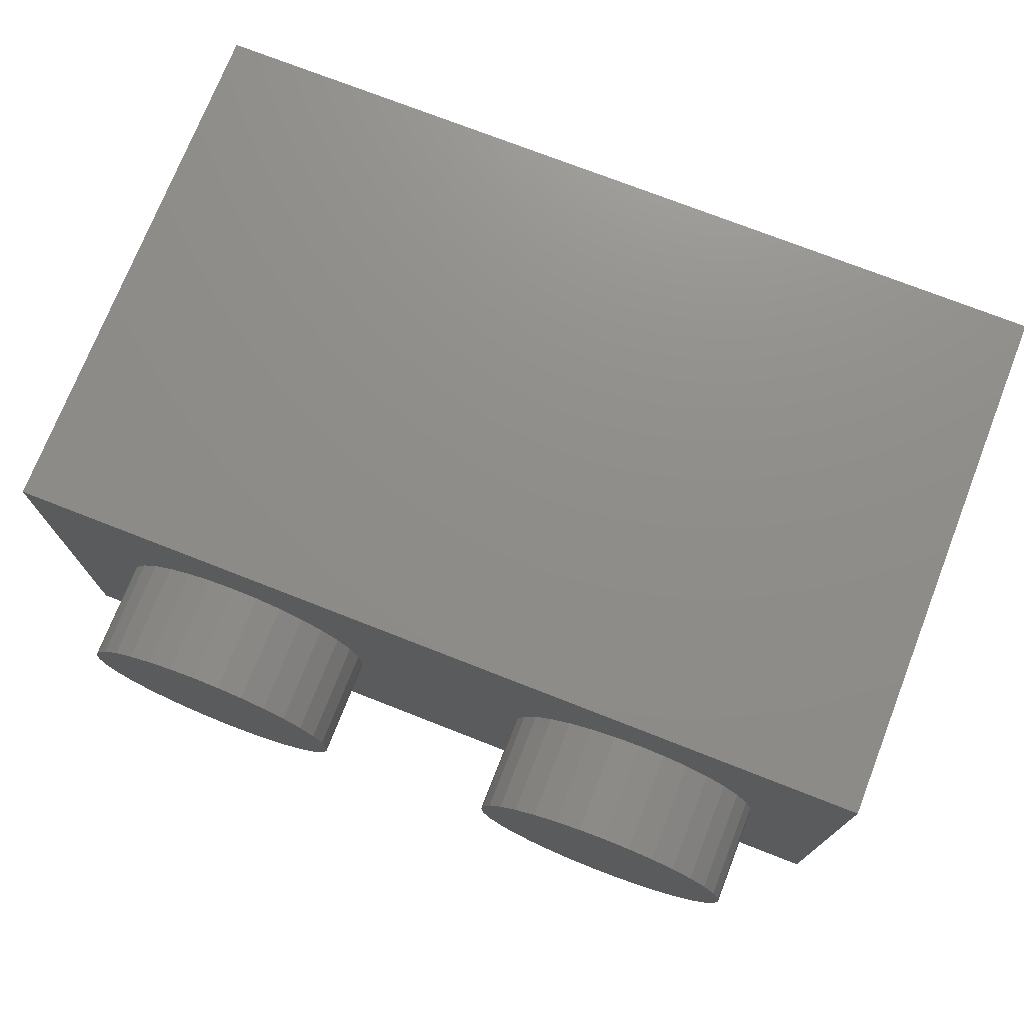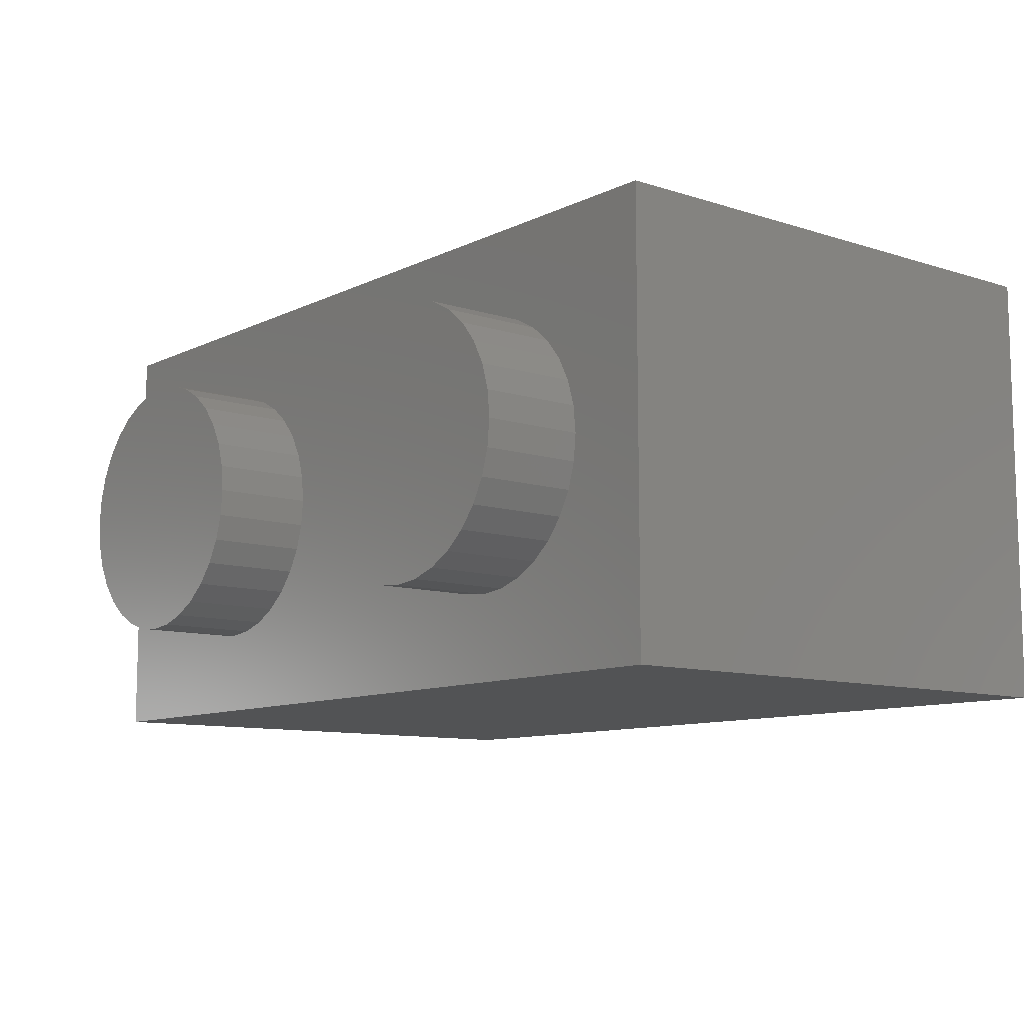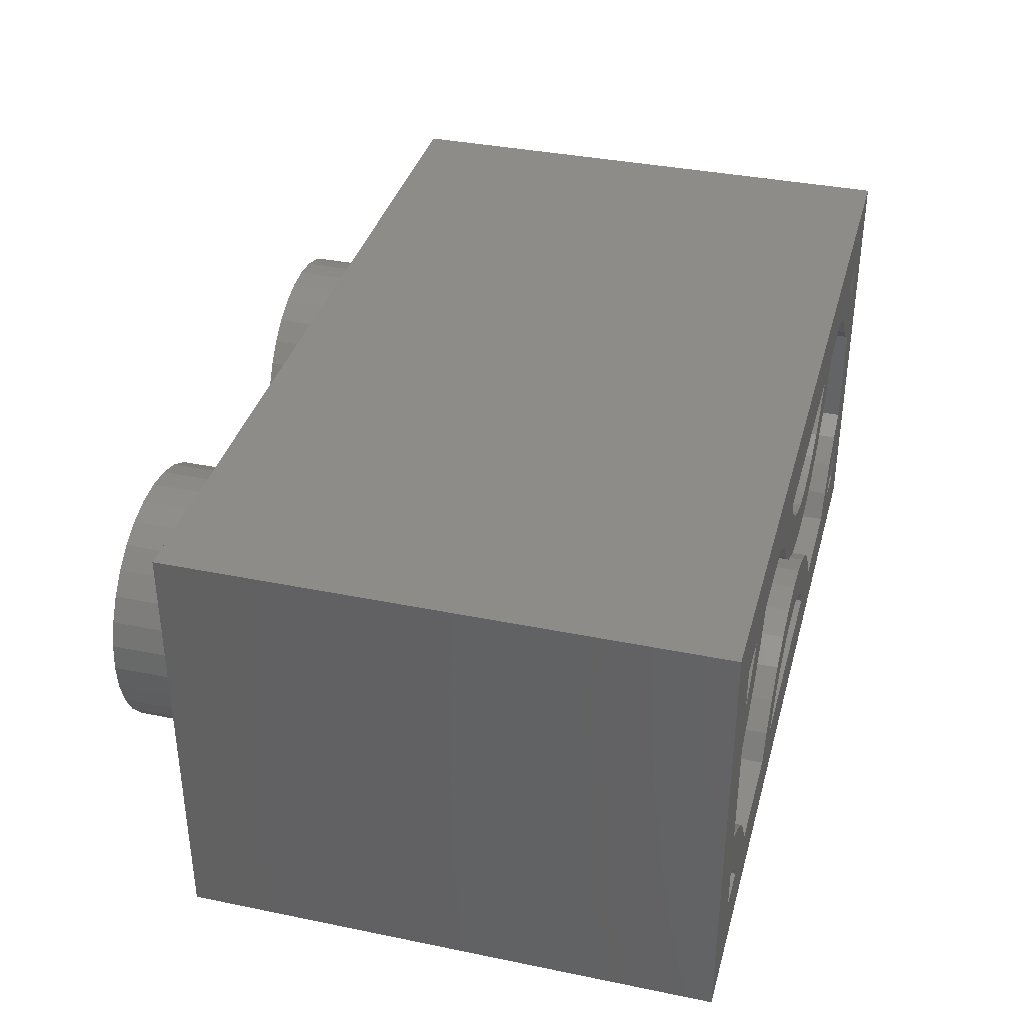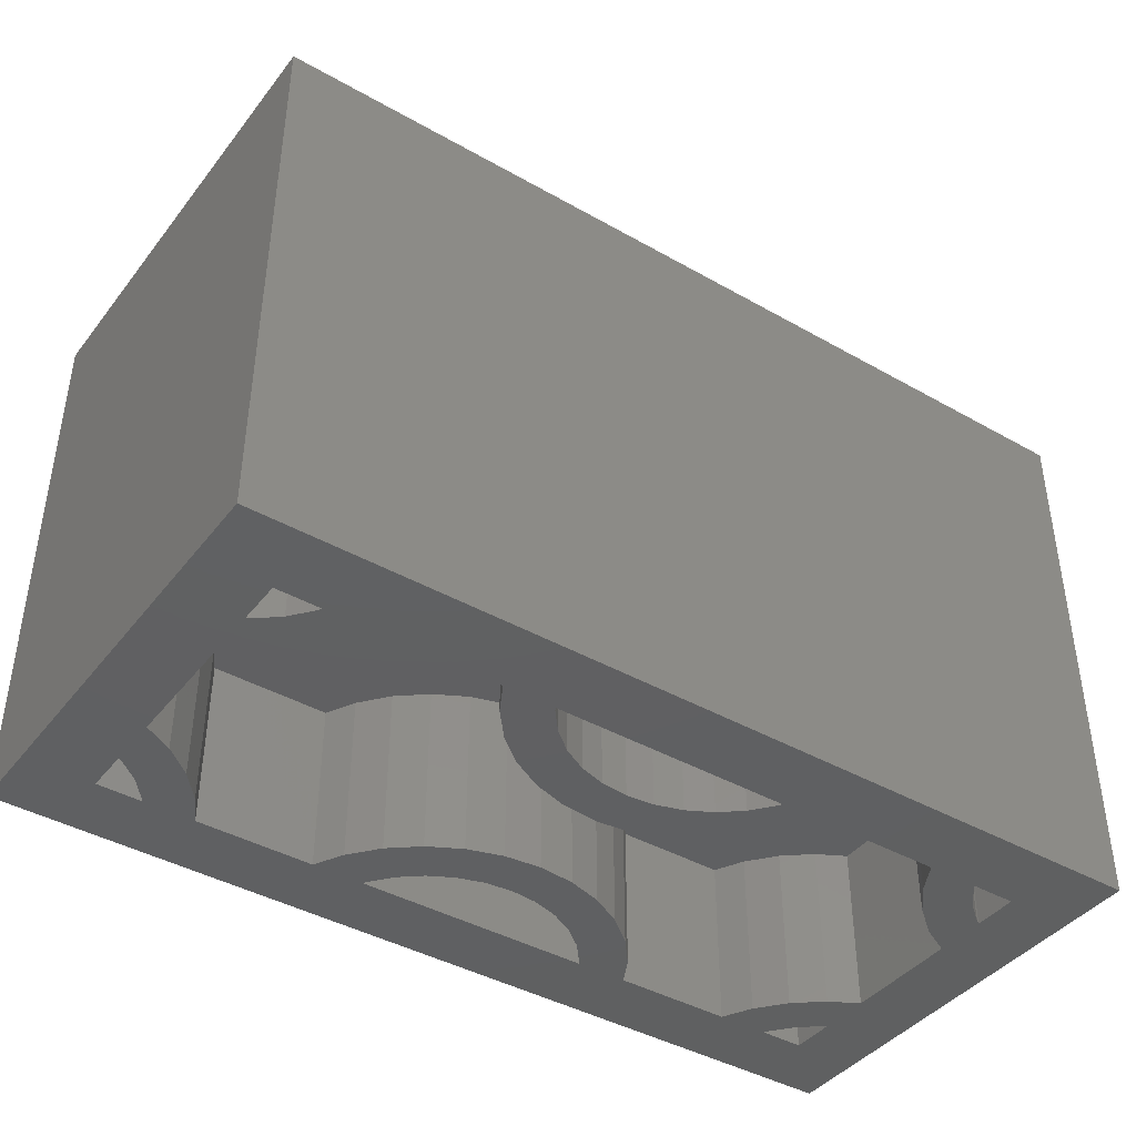
<metadata>
{"format":"stl","ext":"stl","renderer":"f3d","projection":"perspective","resolution":1024,"background":"white","views":[{"elev":73.9,"azim":21.4,"up":"+Y"},{"elev":-10.0,"azim":50.7,"up":"+Y"},{"elev":36.5,"azim":104.9,"up":"+Y"},{"elev":-41.6,"azim":145.5,"up":"+Z"}]}
</metadata>
<code>
# stl→obj: 328 verts, 652 faces
v 15.9 7.9 9.6
v 14.4 4 9.6
v 15.9 0.1 9.6
v 14.35 4.468 9.6
v 14.22 4.918 9.6
v 14 5.333 9.6
v 13.7 5.697 9.6
v 13.33 5.996 9.6
v 12.92 6.217 9.6
v 12.47 6.354 9.6
v 12 6.4 9.6
v 11.53 6.354 9.6
v 4.468 6.354 9.6
v 9.646 4.468 9.6
v 6.4 4 9.6
v 9.6 4 9.6
v 6.354 4.468 9.6
v 9.783 4.918 9.6
v 6.217 4.918 9.6
v 10 5.333 9.6
v 5.996 5.333 9.6
v 10.3 5.697 9.6
v 5.697 5.697 9.6
v 10.67 5.996 9.6
v 5.333 5.996 9.6
v 11.08 6.217 9.6
v 4.918 6.217 9.6
v 0.1 7.9 9.6
v 4 6.4 9.6
v 1.646 4.468 9.6
v 1.6 4 9.6
v 1.783 4.918 9.6
v 2.004 5.333 9.6
v 2.303 5.697 9.6
v 2.667 5.996 9.6
v 3.082 6.217 9.6
v 3.532 6.354 9.6
v 14.35 3.532 9.6
v 14.22 3.082 9.6
v 14 2.667 9.6
v 13.7 2.303 9.6
v 13.33 2.004 9.6
v 12.92 1.783 9.6
v 12.47 1.646 9.6
v 12 1.6 9.6
v 11.53 1.646 9.6
v 4.468 1.646 9.6
v 11.08 1.783 9.6
v 9.646 3.532 9.6
v 6.354 3.532 9.6
v 9.783 3.082 9.6
v 6.217 3.082 9.6
v 10 2.667 9.6
v 5.996 2.667 9.6
v 10.3 2.303 9.6
v 5.697 2.303 9.6
v 10.67 2.004 9.6
v 5.333 2.004 9.6
v 4.918 1.783 9.6
v 0.1 0.1 9.6
v 4 1.6 9.6
v 3.532 1.646 9.6
v 1.646 3.532 9.6
v 3.082 1.783 9.6
v 2.667 2.004 9.6
v 2.303 2.303 9.6
v 2.004 2.667 9.6
v 1.783 3.082 9.6
v 2.702 6.194 0
v 2.037 6.639 0
v 2.07 6.7 0
v 1.732 6.268 0
v 2.298 5.702 0
v 1.806 5.298 0
v 1.361 5.963 0
v 1.3 5.93 0
v 1.3 5.027 0
v 2.702 1.806 0
v 2.037 1.361 0
v 2.298 2.298 0
v 1.732 1.732 0
v 1.806 2.702 0
v 1.361 2.037 0
v 1.3 2.07 0
v 1.3 2.973 0
v 10.7 6.194 0
v 10.04 6.639 0
v 10.07 6.7 0
v 9.732 6.268 0
v 10.3 5.702 0
v 9.806 5.298 0
v 9.361 5.963 0
v 9.244 4.997 0
v 8.938 5.737 0
v 8.634 4.812 0
v 8.478 5.597 0
v 8 4.75 0
v 8 5.55 0
v 7.522 5.597 0
v 7.366 4.812 0
v 7.062 5.737 0
v 6.756 4.997 0
v 6.639 5.963 0
v 6.194 5.298 0
v 6.268 6.268 0
v 5.702 5.702 0
v 5.963 6.639 0
v 5.298 6.194 0
v 10.7 1.806 0
v 10.04 1.361 0
v 10.3 2.298 0
v 9.732 1.732 0
v 9.806 2.702 0
v 9.361 2.037 0
v 9.244 3.003 0
v 8.938 2.264 0
v 8.634 3.188 0
v 8.478 2.403 0
v 8 2.45 0
v 8 3.25 0
v 7.522 2.403 0
v 7.366 3.188 0
v 7.062 2.264 0
v 6.756 3.003 0
v 6.639 2.037 0
v 6.194 2.702 0
v 6.268 1.732 0
v 5.702 2.298 0
v 5.963 1.361 0
v 5.298 1.806 0
v 5.93 1.3 0
v 14.19 5.298 0
v 14.7 5.93 0
v 14.7 5.027 0
v 14.64 5.963 0
v 14.27 6.268 0
v 13.7 5.702 0
v 13.96 6.639 0
v 13.3 6.194 0
v 14.19 2.702 0
v 14.7 2.07 0
v 14.64 2.037 0
v 14.27 1.732 0
v 14.7 2.973 0
v 13.7 2.298 0
v 13.96 1.361 0
v 13.3 1.806 0
v 13.93 1.3 0
v 15.9 0.1 0
v 14.7 1.3 0
v 13.03 1.3 0
v 10.97 1.3 0
v 10.07 1.3 0
v 5.027 1.3 0
v 0.1 0.1 0
v 2.07 1.3 0
v 2.973 1.3 0
v 1.3 1.3 0
v 0.1 7.9 0
v 15.9 7.9 0
v 14.7 6.7 0
v 13.93 6.7 0
v 13.03 6.7 0
v 10.97 6.7 0
v 5.93 6.7 0
v 5.027 6.7 0
v 2.973 6.7 0
v 1.3 6.7 0
v 6.217 4.918 11.4
v 5.996 5.333 11.4
v 1.646 4.468 11.4
v 1.6 4 11.4
v 5.697 5.697 11.4
v 4.468 6.354 11.4
v 4.918 6.217 11.4
v 2.667 5.996 11.4
v 3.082 6.217 11.4
v 1.783 4.918 11.4
v 6.354 3.532 11.4
v 6.4 4 11.4
v 6.354 4.468 11.4
v 5.333 5.996 11.4
v 3.532 6.354 11.4
v 4 6.4 11.4
v 1.646 3.532 11.4
v 2.004 5.333 11.4
v 2.303 5.697 11.4
v 2.004 2.667 11.4
v 2.303 2.303 11.4
v 5.697 2.303 11.4
v 5.333 2.004 11.4
v 6.217 3.082 11.4
v 5.996 2.667 11.4
v 4.918 1.783 11.4
v 4.468 1.646 11.4
v 4 1.6 11.4
v 3.532 1.646 11.4
v 3.082 1.783 11.4
v 2.667 2.004 11.4
v 1.783 3.082 11.4
v 14.22 4.918 11.4
v 14 5.333 11.4
v 9.646 4.468 11.4
v 9.6 4 11.4
v 13.7 5.697 11.4
v 12.47 6.354 11.4
v 12.92 6.217 11.4
v 10.67 5.996 11.4
v 11.08 6.217 11.4
v 9.783 4.918 11.4
v 14.35 3.532 11.4
v 14.4 4 11.4
v 14.35 4.468 11.4
v 13.33 5.996 11.4
v 11.53 6.354 11.4
v 12 6.4 11.4
v 9.646 3.532 11.4
v 10 5.333 11.4
v 10.3 5.697 11.4
v 10 2.667 11.4
v 10.3 2.303 11.4
v 13.7 2.303 11.4
v 13.33 2.004 11.4
v 14.22 3.082 11.4
v 14 2.667 11.4
v 12.92 1.783 11.4
v 12.47 1.646 11.4
v 12 1.6 11.4
v 11.53 1.646 11.4
v 11.08 1.783 11.4
v 10.67 2.004 11.4
v 9.783 3.082 11.4
v 1.3 2.973 3
v 1.806 2.702 3
v 2.973 1.3 3
v 2.702 1.806 3
v 2.298 2.298 3
v 1.3 1.3 3
v 2.037 1.361 3
v 2.07 1.3 3
v 1.732 1.732 3
v 1.361 2.037 3
v 1.3 2.07 3
v 10.07 1.3 3
v 9.732 1.732 3
v 10.04 1.361 3
v 9.361 2.037 3
v 8.938 2.264 3
v 8.478 2.403 3
v 8 2.45 3
v 7.522 2.403 3
v 7.062 2.264 3
v 6.639 2.037 3
v 6.268 1.732 3
v 5.93 1.3 3
v 5.963 1.361 3
v 9.732 6.268 3
v 10.07 6.7 3
v 10.04 6.639 3
v 9.361 5.963 3
v 8.938 5.737 3
v 8.478 5.597 3
v 8 5.55 3
v 7.522 5.597 3
v 7.062 5.737 3
v 6.639 5.963 3
v 6.268 6.268 3
v 5.93 6.7 3
v 5.963 6.639 3
v 1.3 6.7 3
v 2.037 6.639 3
v 1.732 6.268 3
v 1.361 5.963 3
v 1.3 5.93 3
v 2.07 6.7 3
v 14.19 2.702 3
v 14.7 5.027 3
v 14.7 2.973 3
v 14.19 5.298 3
v 13.7 2.298 3
v 13.7 5.702 3
v 10.3 2.298 3
v 13.3 1.806 3
v 10.7 1.806 3
v 13.03 1.3 3
v 10.3 5.702 3
v 10.97 1.3 3
v 13.3 6.194 3
v 13.03 6.7 3
v 10.7 6.194 3
v 10.97 6.7 3
v 9.806 2.702 3
v 9.806 5.298 3
v 9.244 3.003 3
v 9.244 4.997 3
v 8.634 3.188 3
v 8.634 4.812 3
v 8 3.25 3
v 8 4.75 3
v 7.366 3.188 3
v 7.366 4.812 3
v 6.756 3.003 3
v 6.756 4.997 3
v 6.194 2.702 3
v 6.194 5.298 3
v 5.702 2.298 3
v 5.702 5.702 3
v 5.298 1.806 3
v 2.298 5.702 3
v 5.298 6.194 3
v 5.027 1.3 3
v 5.027 6.7 3
v 2.702 6.194 3
v 2.973 6.7 3
v 1.806 5.298 3
v 1.3 5.027 3
v 14.7 1.3 3
v 14.64 2.037 3
v 14.7 2.07 3
v 14.27 1.732 3
v 13.96 1.361 3
v 13.93 1.3 3
v 14.64 5.963 3
v 14.7 6.7 3
v 14.7 5.93 3
v 14.27 6.268 3
v 13.96 6.639 3
v 13.93 6.7 3
f 1 2 3
f 1 4 2
f 1 5 4
f 1 6 5
f 1 7 6
f 1 8 7
f 1 9 8
f 1 10 9
f 1 11 10
f 1 12 11
f 13 12 1
f 14 15 16
f 17 14 18
f 19 18 20
f 21 20 22
f 23 22 24
f 25 24 26
f 14 17 15
f 18 19 17
f 12 13 26
f 20 21 19
f 22 23 21
f 24 25 23
f 26 27 25
f 26 13 27
f 28 13 1
f 13 28 29
f 30 28 31
f 32 28 30
f 33 28 32
f 34 28 33
f 35 28 34
f 36 28 35
f 37 28 36
f 29 28 37
f 38 3 2
f 39 3 38
f 40 3 39
f 41 3 40
f 42 3 41
f 43 3 42
f 44 3 43
f 45 3 44
f 46 3 45
f 47 46 48
f 15 49 16
f 50 49 15
f 49 50 51
f 52 51 50
f 51 52 53
f 54 53 52
f 53 54 55
f 56 55 54
f 55 56 57
f 58 57 56
f 57 58 48
f 59 48 58
f 47 48 59
f 46 47 3
f 60 47 61
f 60 61 62
f 60 31 28
f 31 60 63
f 47 60 3
f 64 60 62
f 65 60 64
f 66 60 65
f 67 60 66
f 68 60 67
f 63 60 68
f 69 70 71
f 72 73 74
f 73 72 70
f 74 75 72
f 76 74 77
f 74 76 75
f 78 79 80
f 81 80 79
f 80 81 82
f 83 82 81
f 84 82 83
f 82 84 85
f 86 87 88
f 89 90 91
f 90 89 87
f 91 92 89
f 93 92 91
f 93 94 92
f 95 94 93
f 95 96 94
f 97 96 95
f 97 98 96
f 97 99 98
f 100 99 97
f 100 101 99
f 102 101 100
f 102 103 101
f 104 103 102
f 103 104 105
f 106 105 104
f 105 106 107
f 108 107 106
f 109 110 111
f 112 111 110
f 111 112 113
f 114 113 112
f 114 115 113
f 116 115 114
f 116 117 115
f 118 117 116
f 119 117 118
f 119 120 117
f 121 120 119
f 121 122 120
f 123 122 121
f 123 124 122
f 125 124 123
f 126 125 127
f 125 126 124
f 128 127 129
f 130 129 131
f 127 128 126
f 132 133 134
f 133 132 135
f 135 132 136
f 137 136 132
f 136 137 138
f 139 138 137
f 140 141 142
f 140 142 143
f 141 140 144
f 145 143 146
f 147 146 148
f 143 145 140
f 141 149 150
f 149 148 150
f 146 147 145
f 148 151 147
f 149 151 148
f 149 152 151
f 153 109 152
f 110 109 153
f 149 153 152
f 149 131 153
f 129 130 128
f 131 154 130
f 155 131 149
f 131 155 154
f 156 78 157
f 79 78 156
f 154 155 157
f 157 155 156
f 155 84 158
f 84 155 85
f 85 155 77
f 159 77 155
f 77 159 76
f 156 155 158
f 144 149 141
f 149 144 160
f 134 160 144
f 133 160 134
f 161 160 133
f 162 160 161
f 138 139 162
f 163 162 139
f 163 160 162
f 164 160 163
f 87 86 90
f 86 88 164
f 88 160 164
f 165 160 88
f 107 108 165
f 166 165 108
f 159 165 166
f 159 166 167
f 70 69 73
f 69 71 167
f 159 167 71
f 159 71 168
f 165 159 160
f 76 159 168
f 169 21 170
f 21 169 19
f 31 171 30
f 171 31 172
f 170 23 173
f 23 170 21
f 27 174 175
f 174 27 13
f 36 176 177
f 176 36 35
f 30 178 32
f 178 30 171
f 179 15 180
f 15 179 50
f 181 19 169
f 19 181 17
f 23 182 173
f 182 23 25
f 29 183 184
f 183 29 37
f 25 175 182
f 175 25 27
f 63 172 31
f 172 63 185
f 32 186 33
f 186 32 178
f 35 187 176
f 187 35 34
f 37 177 183
f 177 37 36
f 33 187 34
f 187 33 186
f 180 17 181
f 17 180 15
f 66 188 67
f 188 66 189
f 58 190 191
f 190 58 56
f 13 184 174
f 184 13 29
f 181 179 180
f 169 179 181
f 169 192 179
f 170 192 169
f 170 193 192
f 173 193 170
f 173 190 193
f 182 190 173
f 182 191 190
f 175 191 182
f 175 194 191
f 174 194 175
f 174 195 194
f 184 195 174
f 184 196 195
f 183 196 184
f 183 197 196
f 177 197 183
f 177 198 197
f 176 198 177
f 176 199 198
f 187 199 176
f 187 189 199
f 186 189 187
f 186 188 189
f 178 188 186
f 178 200 188
f 171 200 178
f 171 185 200
f 185 171 172
f 193 52 192
f 52 193 54
f 62 196 197
f 196 62 61
f 68 185 63
f 185 68 200
f 47 194 195
f 194 47 59
f 59 191 194
f 191 59 58
f 192 50 179
f 50 192 52
f 61 195 196
f 195 61 47
f 65 198 199
f 198 65 64
f 64 197 198
f 197 64 62
f 67 200 68
f 200 67 188
f 66 199 189
f 199 66 65
f 190 54 193
f 54 190 56
f 201 6 202
f 6 201 5
f 16 203 14
f 203 16 204
f 202 7 205
f 7 202 6
f 9 206 207
f 206 9 10
f 26 208 209
f 208 26 24
f 14 210 18
f 210 14 203
f 211 2 212
f 2 211 38
f 213 5 201
f 5 213 4
f 7 214 205
f 214 7 8
f 11 215 216
f 215 11 12
f 8 207 214
f 207 8 9
f 49 204 16
f 204 49 217
f 18 218 20
f 218 18 210
f 24 219 208
f 219 24 22
f 12 209 215
f 209 12 26
f 20 219 22
f 219 20 218
f 212 4 213
f 4 212 2
f 55 220 53
f 220 55 221
f 42 222 223
f 222 42 41
f 10 216 206
f 216 10 11
f 213 211 212
f 201 211 213
f 201 224 211
f 202 224 201
f 202 225 224
f 205 225 202
f 205 222 225
f 214 222 205
f 214 223 222
f 207 223 214
f 207 226 223
f 206 226 207
f 206 227 226
f 216 227 206
f 216 228 227
f 215 228 216
f 215 229 228
f 209 229 215
f 209 230 229
f 208 230 209
f 208 231 230
f 219 231 208
f 219 221 231
f 218 221 219
f 218 220 221
f 210 220 218
f 210 232 220
f 203 232 210
f 203 217 232
f 217 203 204
f 225 39 224
f 39 225 40
f 46 228 229
f 228 46 45
f 51 217 49
f 217 51 232
f 44 226 227
f 226 44 43
f 43 223 226
f 223 43 42
f 224 38 211
f 38 224 39
f 45 227 228
f 227 45 44
f 57 230 231
f 230 57 48
f 48 229 230
f 229 48 46
f 53 232 51
f 232 53 220
f 55 231 221
f 231 55 57
f 222 40 225
f 40 222 41
f 82 233 234
f 233 82 85
f 235 78 236
f 78 235 157
f 236 80 237
f 80 236 78
f 80 234 237
f 234 80 82
f 238 239 240
f 239 238 241
f 241 238 242
f 242 238 243
f 244 245 246
f 244 247 245
f 244 248 247
f 244 249 248
f 244 250 249
f 244 251 250
f 244 252 251
f 244 253 252
f 244 254 253
f 255 254 244
f 254 255 256
f 257 258 259
f 260 258 257
f 261 258 260
f 262 258 261
f 263 258 262
f 264 258 263
f 265 258 264
f 266 258 265
f 267 258 266
f 268 267 269
f 267 268 258
f 270 271 272
f 270 272 273
f 270 273 274
f 271 270 275
f 276 277 278
f 276 279 277
f 280 279 276
f 280 281 279
f 282 280 283
f 280 282 281
f 284 283 285
f 286 281 282
f 284 285 287
f 283 284 282
f 281 286 288
f 289 290 291
f 290 288 286
f 288 290 289
f 292 286 282
f 292 293 286
f 294 293 292
f 294 295 293
f 296 295 294
f 296 297 295
f 298 297 296
f 298 299 297
f 300 299 298
f 300 301 299
f 302 301 300
f 302 303 301
f 304 303 302
f 304 305 303
f 306 305 304
f 306 307 305
f 237 306 308
f 306 237 307
f 307 309 310
f 236 308 311
f 236 311 235
f 308 236 237
f 307 237 309
f 312 313 314
f 313 310 309
f 310 313 312
f 234 309 237
f 234 315 309
f 233 315 234
f 315 233 316
f 79 241 81
f 241 79 239
f 156 239 79
f 239 156 240
f 84 242 243
f 242 84 83
f 83 241 242
f 241 83 81
f 122 302 300
f 302 122 124
f 154 308 130
f 308 154 311
f 130 306 128
f 306 130 308
f 124 304 302
f 304 124 126
f 120 300 298
f 300 120 122
f 126 306 304
f 306 126 128
f 127 253 254
f 253 127 125
f 123 251 252
f 251 123 121
f 255 129 256
f 129 255 131
f 256 127 254
f 127 256 129
f 125 252 253
f 252 125 123
f 121 250 251
f 250 121 119
f 309 69 313
f 69 309 73
f 313 167 314
f 167 313 69
f 77 315 316
f 315 77 74
f 74 309 315
f 309 74 73
f 72 273 272
f 273 72 75
f 75 274 273
f 274 75 76
f 72 271 70
f 271 72 272
f 70 275 71
f 275 70 271
f 102 301 303
f 301 102 100
f 100 299 301
f 299 100 97
f 106 305 307
f 305 106 104
f 108 312 166
f 312 108 310
f 104 303 305
f 303 104 102
f 106 310 108
f 310 106 307
f 103 267 266
f 267 103 105
f 99 265 264
f 265 99 101
f 269 165 268
f 165 269 107
f 267 107 269
f 107 267 105
f 101 266 265
f 266 101 103
f 98 264 263
f 264 98 99
f 113 294 292
f 294 113 115
f 287 109 284
f 109 287 152
f 284 111 282
f 111 284 109
f 111 292 282
f 292 111 113
f 117 298 296
f 298 117 120
f 115 296 294
f 296 115 117
f 317 318 319
f 317 320 318
f 317 321 320
f 321 317 322
f 323 324 325
f 326 324 323
f 327 324 326
f 324 327 328
f 119 249 250
f 249 119 118
f 110 245 112
f 245 110 246
f 153 246 110
f 246 153 244
f 116 247 248
f 247 116 114
f 118 248 249
f 248 118 116
f 114 245 247
f 245 114 112
f 151 283 147
f 283 151 285
f 147 280 145
f 280 147 283
f 144 276 278
f 276 144 140
f 140 280 276
f 280 140 145
f 143 318 320
f 318 143 142
f 322 146 321
f 146 322 148
f 321 143 320
f 143 321 146
f 142 319 318
f 319 142 141
f 286 86 290
f 86 286 90
f 290 164 291
f 164 290 86
f 93 293 295
f 293 93 91
f 91 286 293
f 286 91 90
f 97 297 299
f 297 97 95
f 95 295 297
f 295 95 93
f 89 260 257
f 260 89 92
f 96 263 262
f 263 96 98
f 92 261 260
f 261 92 94
f 94 262 261
f 262 94 96
f 89 259 87
f 259 89 257
f 87 258 88
f 258 87 259
f 137 279 281
f 279 137 132
f 139 289 163
f 289 139 288
f 132 277 279
f 277 132 134
f 137 288 139
f 288 137 281
f 135 326 323
f 326 135 136
f 327 162 328
f 162 327 138
f 326 138 327
f 138 326 136
f 133 323 325
f 323 133 135
f 274 168 270
f 168 274 76
f 238 84 243
f 84 238 158
f 233 77 316
f 77 233 85
f 133 324 161
f 324 133 325
f 150 319 141
f 319 150 317
f 144 277 134
f 277 144 278
f 156 238 240
f 238 156 158
f 150 322 317
f 322 150 148
f 154 235 311
f 235 154 157
f 153 255 244
f 255 153 131
f 151 287 285
f 287 151 152
f 168 275 270
f 275 168 71
f 162 324 328
f 324 162 161
f 167 312 314
f 312 167 166
f 165 258 268
f 258 165 88
f 164 289 291
f 289 164 163
f 155 28 159
f 28 155 60
f 3 160 1
f 160 3 149
f 160 28 1
f 28 160 159
f 155 3 60
f 3 155 149

</code>
